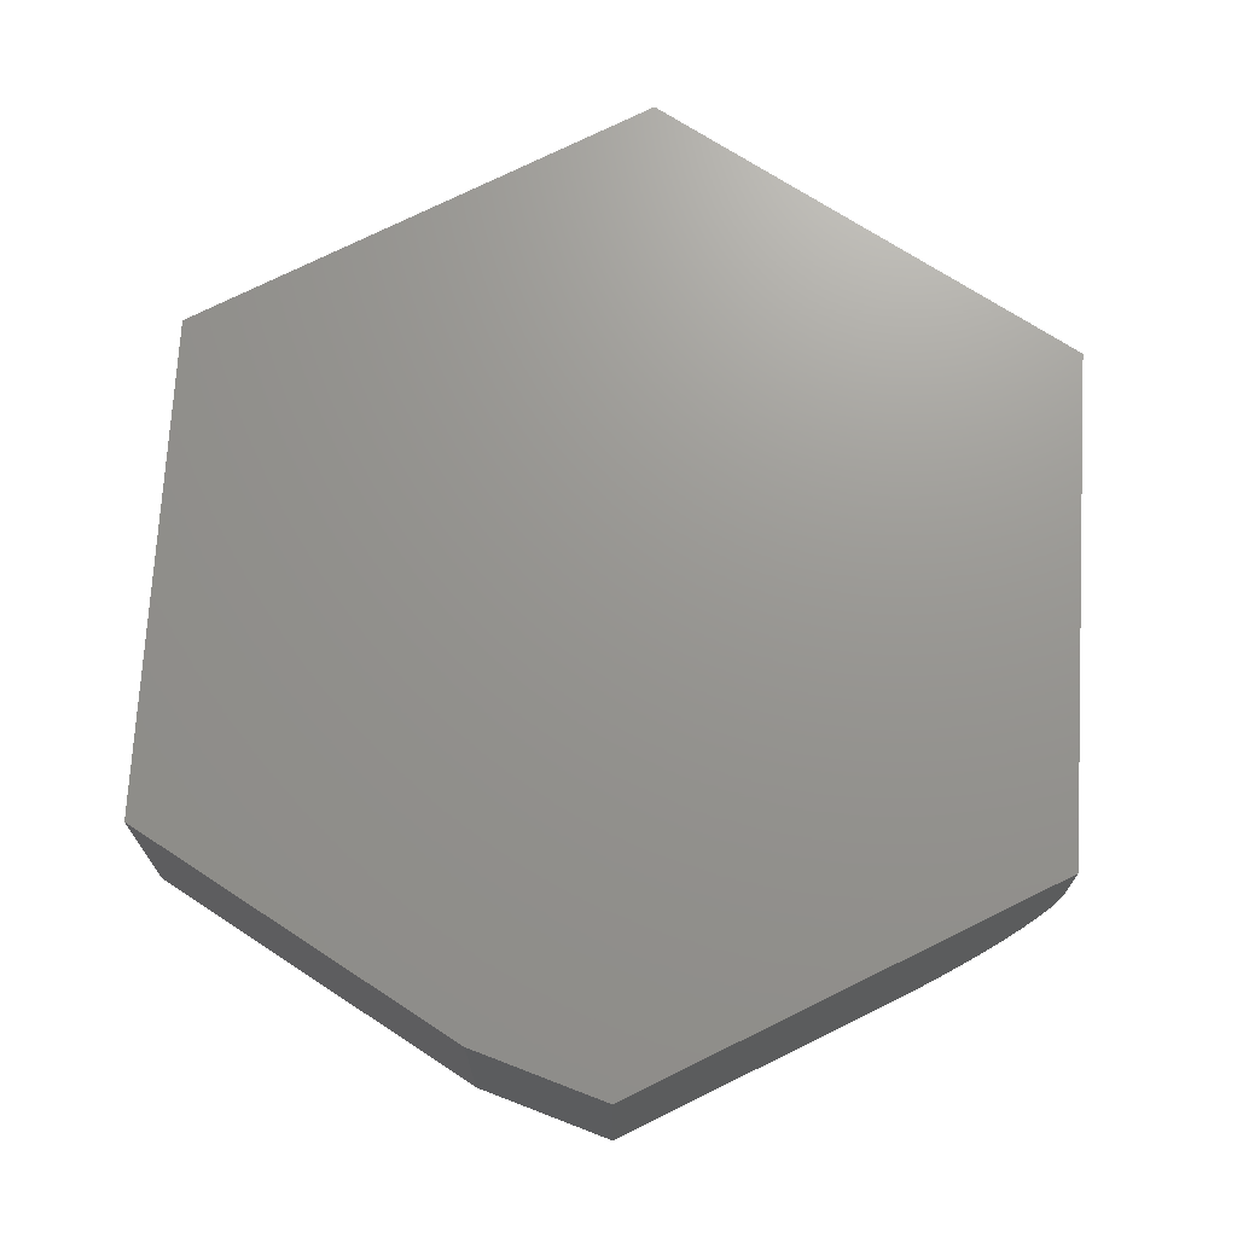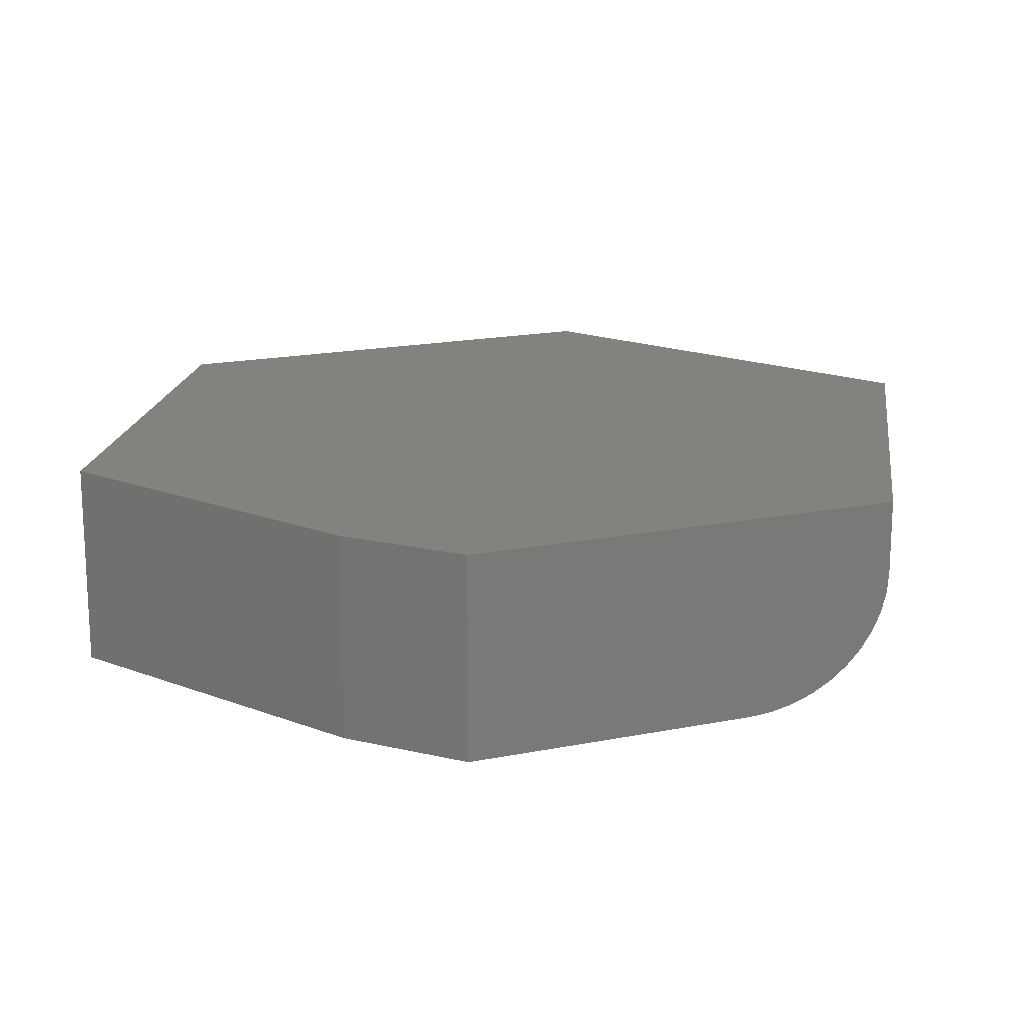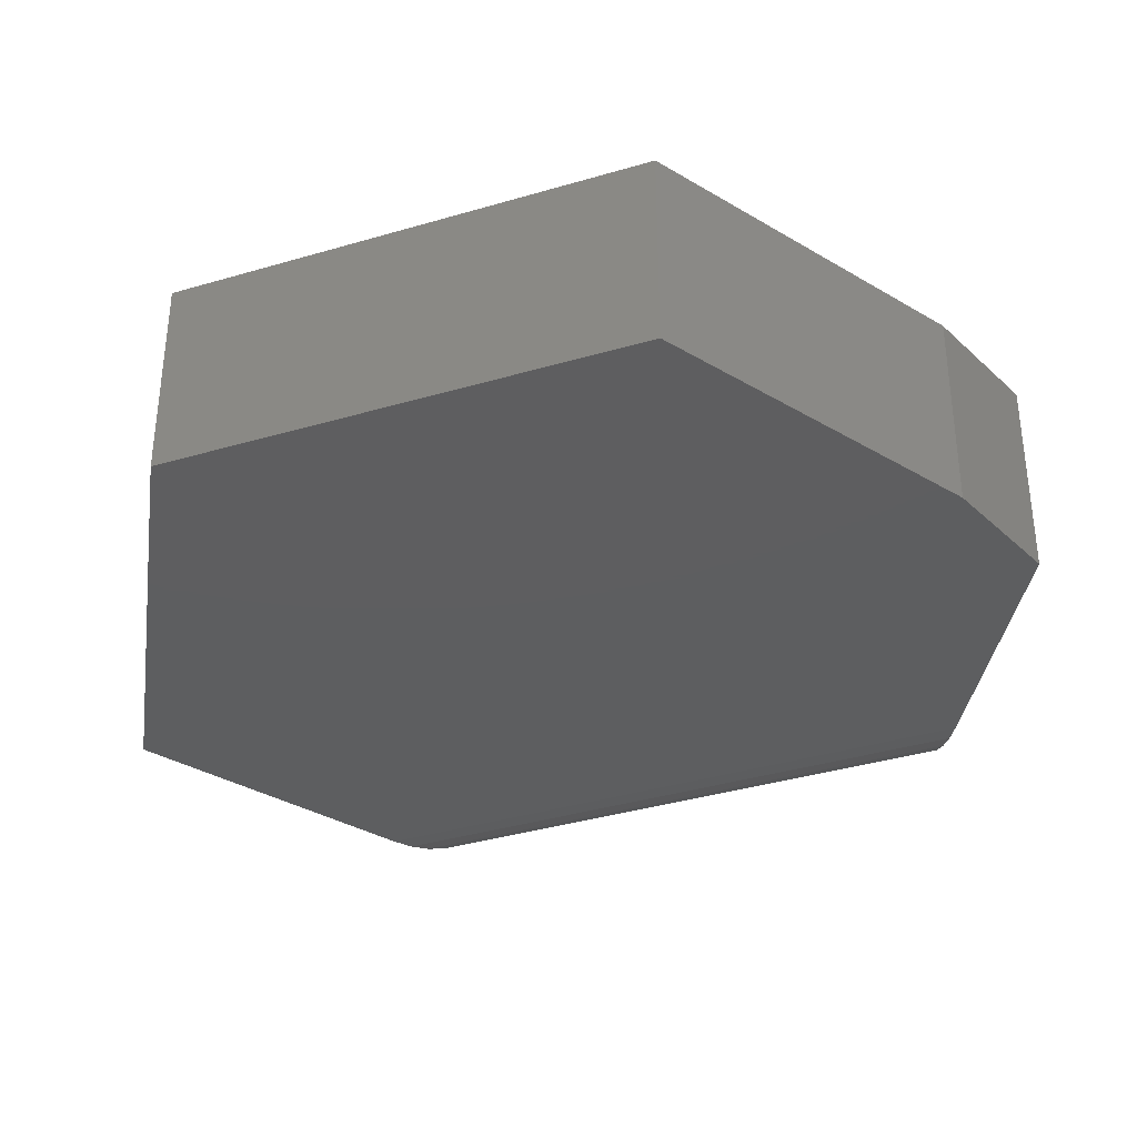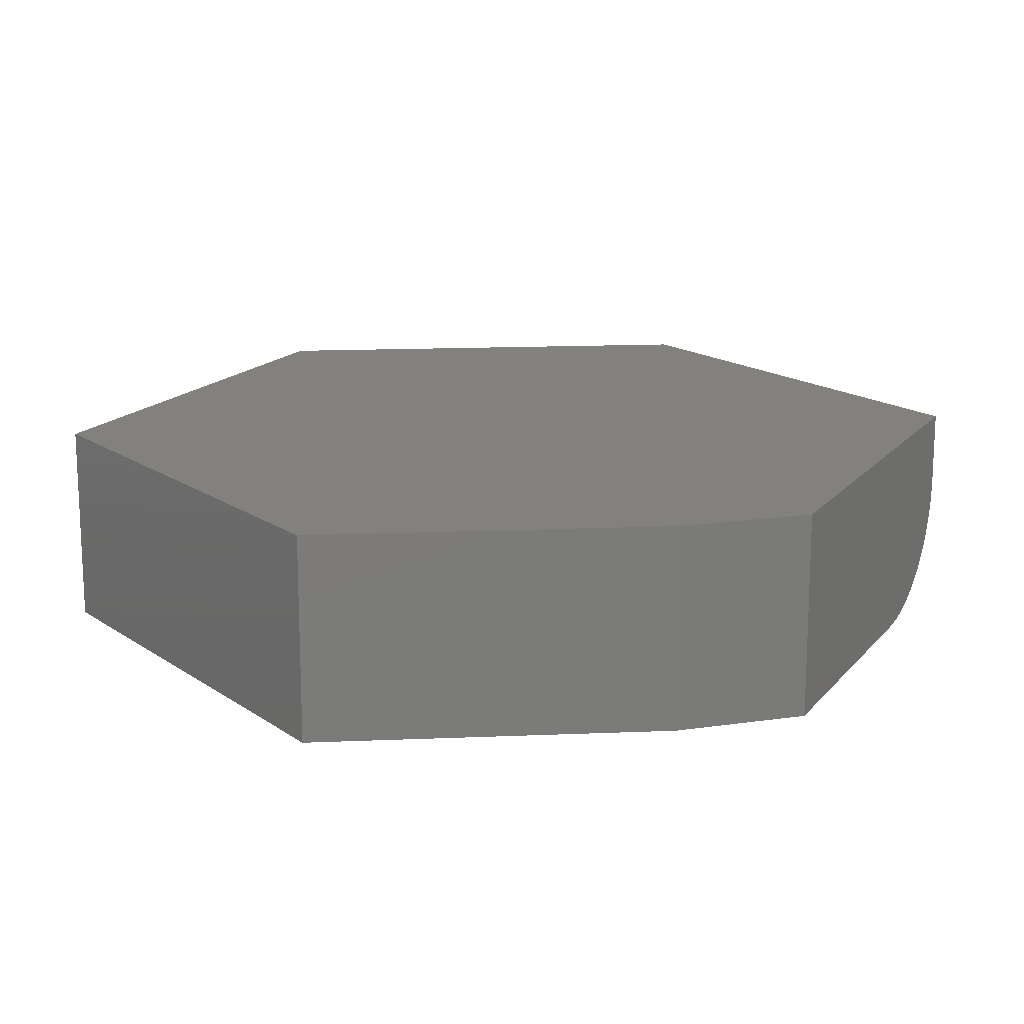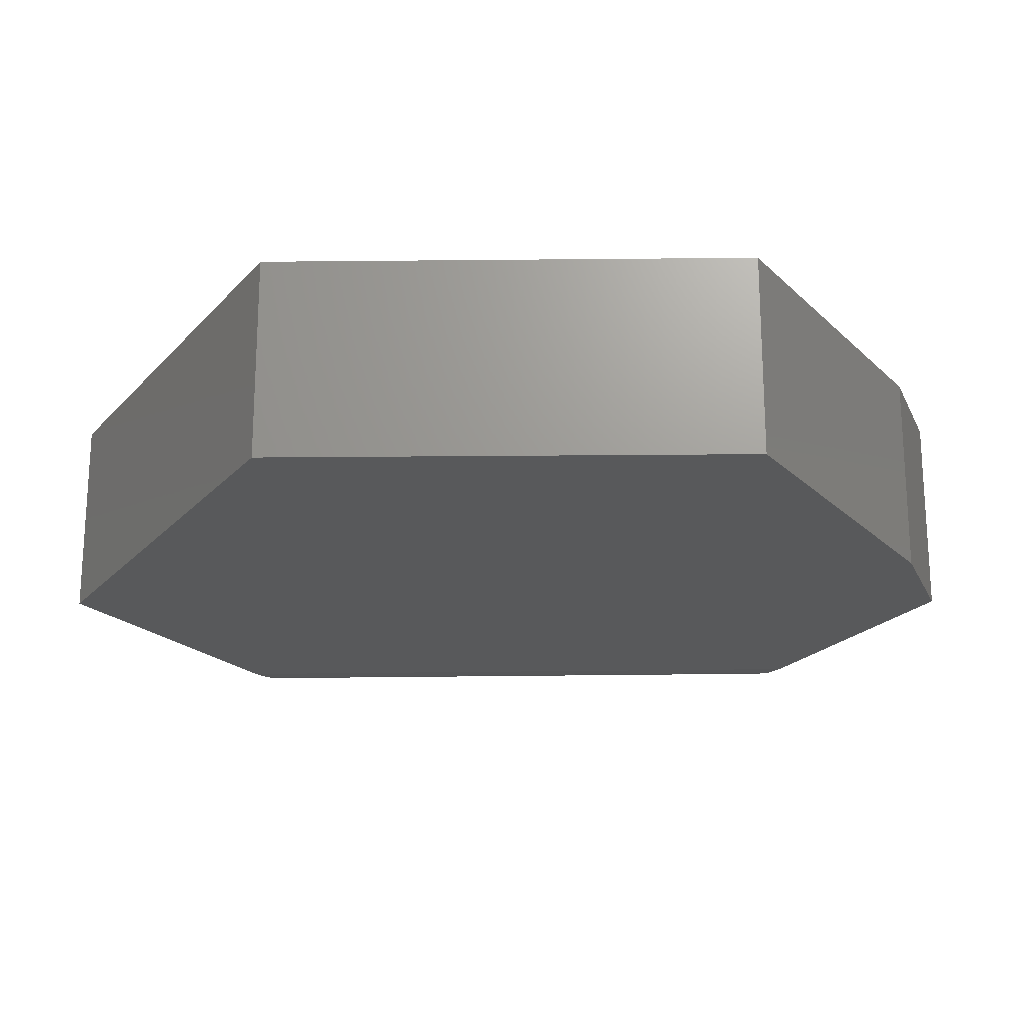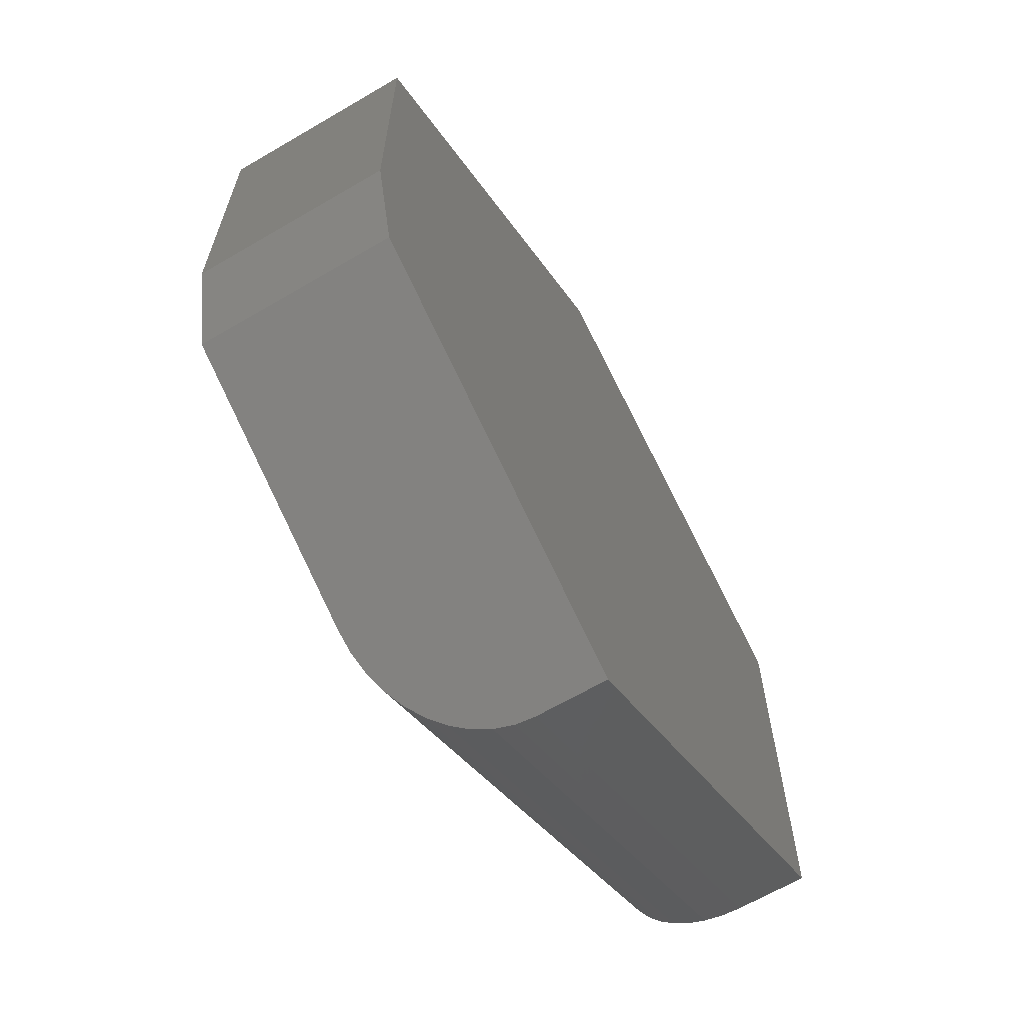
<metadata>
{"format":"stl","ext":"stl","renderer":"f3d","projection":"perspective","resolution":1024,"background":"white","views":[{"elev":70.6,"azim":123.3,"up":"+Y"},{"elev":17.1,"azim":127.7,"up":"+Y"},{"elev":-35.2,"azim":51.7,"up":"+Y"},{"elev":15.8,"azim":85.0,"up":"+Y"},{"elev":-20.8,"azim":31.4,"up":"+Y"},{"elev":-65.3,"azim":120.5,"up":"+Z"}]}
</metadata>
<code>
# stl→obj: 34 verts, 64 faces
v 0.1314 -0.1953 -0.3839
v 0.3758 -0.1953 -0.2406
v -0.4027 -0.1953 -0.08116
v 0.4027 -0.1953 -0.1155
v -0.4027 -0.1953 0.2257
v 0.4027 -0.1953 0.2257
v 0.006826 -0.1953 0.4577
v 0.112 -0.1938 -0.3952
v 0.09287 -0.1892 -0.4065
v 0.07455 -0.1815 -0.4172
v 0.05815 -0.1714 -0.4268
v 0.04321 -0.1586 -0.4356
v 0.0307 -0.1439 -0.4429
v 0.0204 -0.1271 -0.4489
v 0.01296 -0.109 -0.4533
v 0.00835 -0.0898 -0.456
v 0.006826 -0.07031 -0.4569
v 0.006826 6.82e-17 -0.4569
v 0.3758 1.212e-16 -0.2406
v 0.006826 1.19e-16 0.4577
v 0.4027 1.5e-16 0.2257
v -0.4027 6.062e-17 0.2257
v 0.4027 1.311e-16 -0.1155
v -0.4027 3.562e-17 -0.2248
v -0.4027 -0.07031 -0.2248
v -0.4027 -0.0898 -0.2231
v -0.4027 -0.109 -0.2178
v -0.4027 -0.1271 -0.2092
v -0.4027 -0.1439 -0.1973
v -0.4027 -0.1586 -0.1829
v -0.4027 -0.1714 -0.1657
v -0.4027 -0.1815 -0.1467
v -0.4027 -0.1892 -0.1256
v -0.4027 -0.1938 -0.1036
f 1 2 3
f 3 2 4
f 3 4 5
f 5 4 6
f 5 6 7
f 1 8 9
f 1 9 10
f 1 10 11
f 1 11 12
f 1 12 13
f 1 13 14
f 1 14 15
f 1 15 16
f 1 16 17
f 1 17 18
f 1 18 19
f 1 19 2
f 20 21 22
f 22 21 23
f 22 23 24
f 24 23 19
f 24 19 18
f 4 23 6
f 6 23 21
f 2 19 4
f 4 19 23
f 24 25 26
f 24 26 27
f 24 27 28
f 24 28 29
f 24 29 30
f 24 30 31
f 24 31 32
f 24 32 33
f 24 33 34
f 24 34 3
f 24 3 5
f 24 5 22
f 25 24 17
f 17 24 18
f 25 17 26
f 26 17 16
f 26 16 27
f 27 16 15
f 27 15 28
f 28 15 14
f 28 14 29
f 29 14 13
f 29 13 30
f 30 13 12
f 30 12 31
f 31 12 11
f 31 11 32
f 32 11 10
f 32 10 33
f 33 10 9
f 33 9 34
f 34 9 8
f 34 8 3
f 3 8 1
f 7 20 5
f 5 20 22
f 6 21 7
f 7 21 20

</code>
